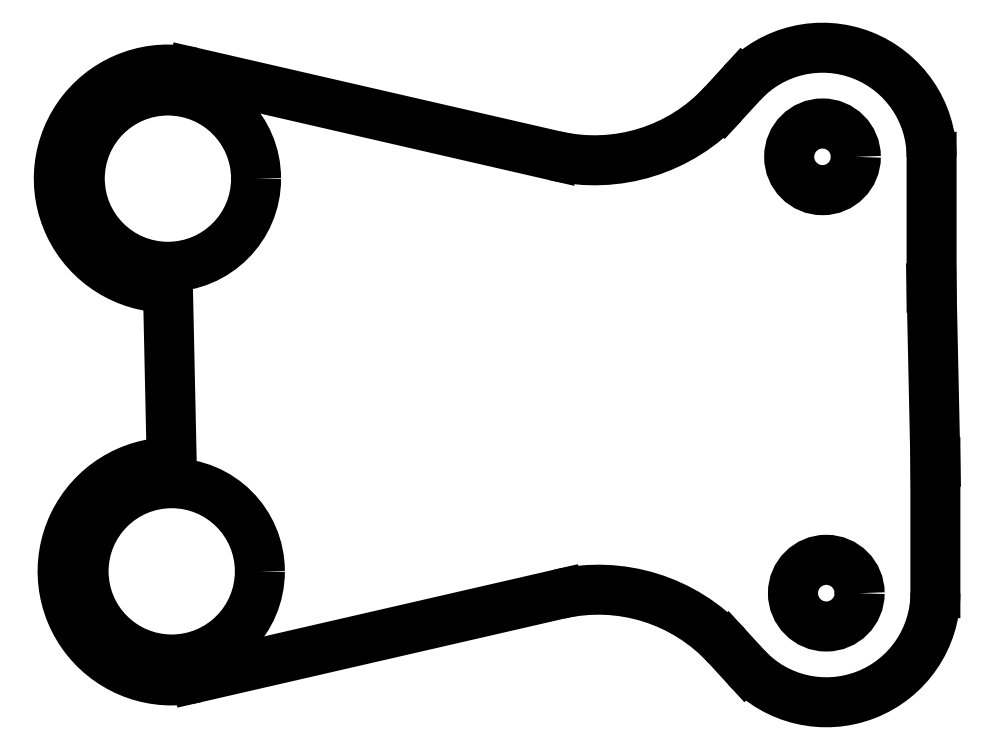
<metadata>
{"format":"dxf","ext":"dxf","renderer":"ezdxf+matplotlib","layout":"modelspace","background":"white","min_lineweight":24,"dpi":150}
</metadata>
<code>
0
SECTION
2
ENTITIES
0
CIRCLE
8
0
10
4.198
20
2.312
30
0
40
0.0955
0
CIRCLE
8
0
10
2.323
20
2.375
30
0
40
0.2525
0
CIRCLE
8
0
10
2.312
20
3.5
30
0
40
0.2525
0
CIRCLE
8
0
10
4.188
20
3.562
30
0
40
0.0955
0
ARC
8
0
10
2.323
20
2.375
30
0.0625
40
0.3125
50
90
51
283
0
LINE
8
0
10
2.393
20
2.07
30
0.0625
11
3.433
21
2.31
31
0.0625
0
ARC
8
0
10
3.545
20
1.822
30
0.0625
40
0.5
50
42.51
51
103
0
LINE
8
0
10
3.914
20
2.16
30
0.0625
11
3.968
21
2.101
31
0.0625
0
ARC
8
0
10
4.198
20
2.312
30
0.0625
40
0.3125
50
222.5
51
360
0
LINE
8
0
10
4.511
20
2.313
30
0.0625
11
4.511
21
2.688
31
0.0625
0
LINE
8
0
10
4.511
20
2.688
30
0.0625
11
4.5
21
3.187
31
0.0625
0
LINE
8
0
10
4.5
20
3.187
30
0.0625
11
4.5
21
3.562
31
0.0625
0
ARC
8
0
10
4.188
20
3.562
30
0.0625
40
0.3125
50
0
51
137.5
0
LINE
8
0
10
3.957
20
3.774
30
0.0625
11
3.903
21
3.715
31
0.0625
0
ARC
8
0
10
3.535
20
4.052
30
0.0625
40
0.5
50
257
51
317.5
0
LINE
8
0
10
3.422
20
3.565
30
0.0625
11
2.383
21
3.804
31
0.0625
0
ARC
8
0
10
2.312
20
3.5
30
0.0625
40
0.3125
50
77.04
51
270
0
LINE
8
0
10
2.312
20
3.187
30
0.0625
11
2.323
21
2.688
31
0.0625
0
ENDSEC
0
EOF

</code>
